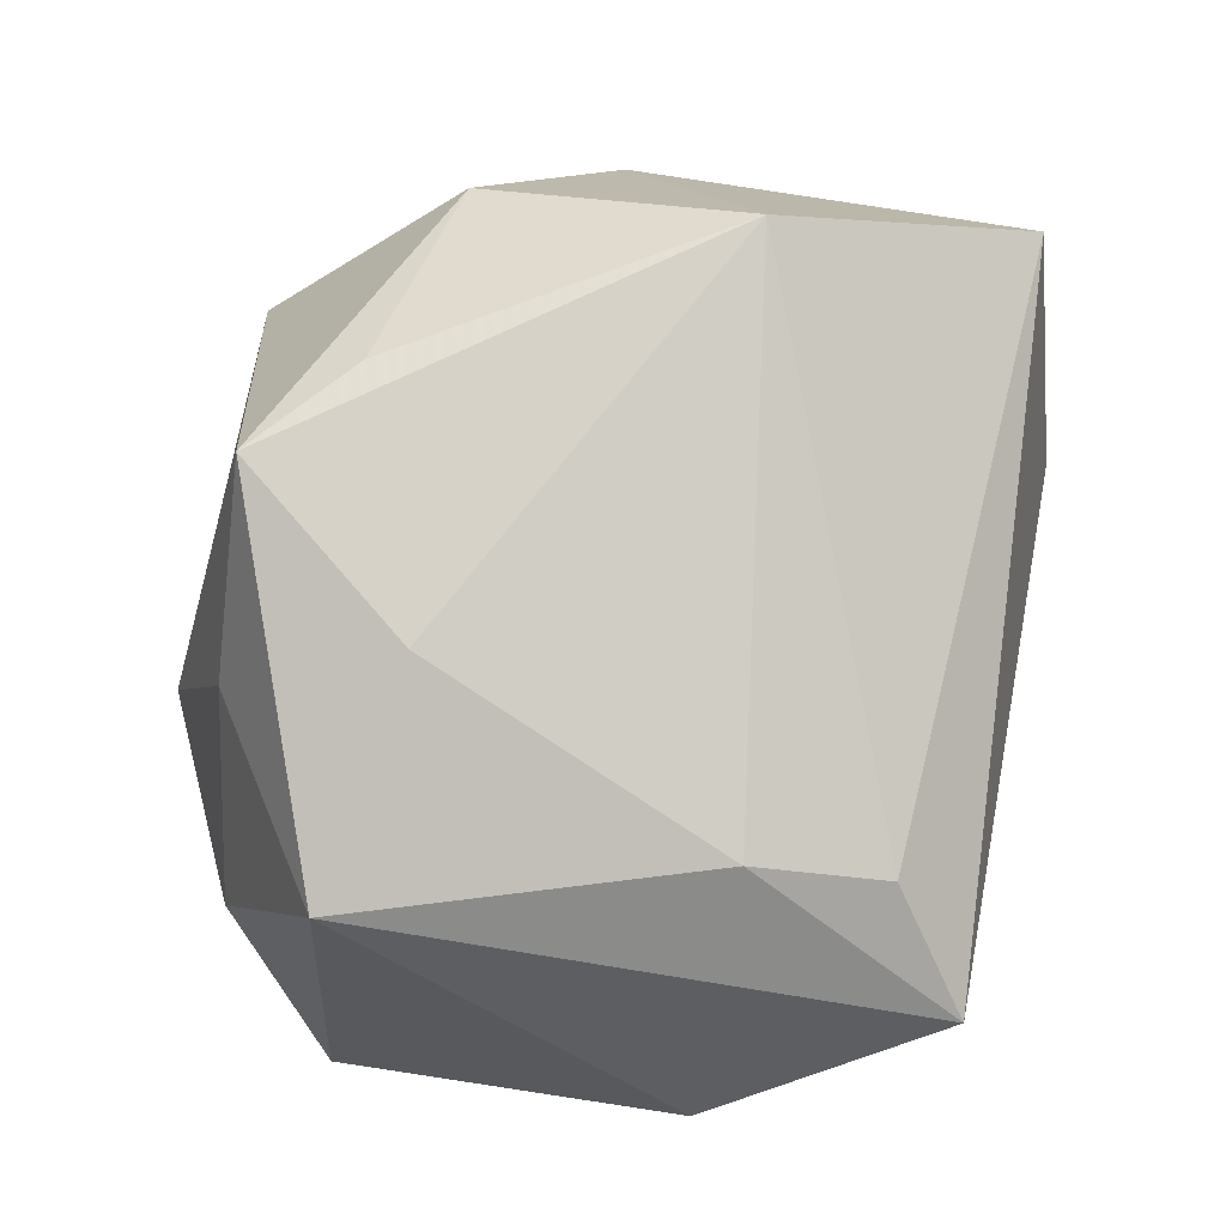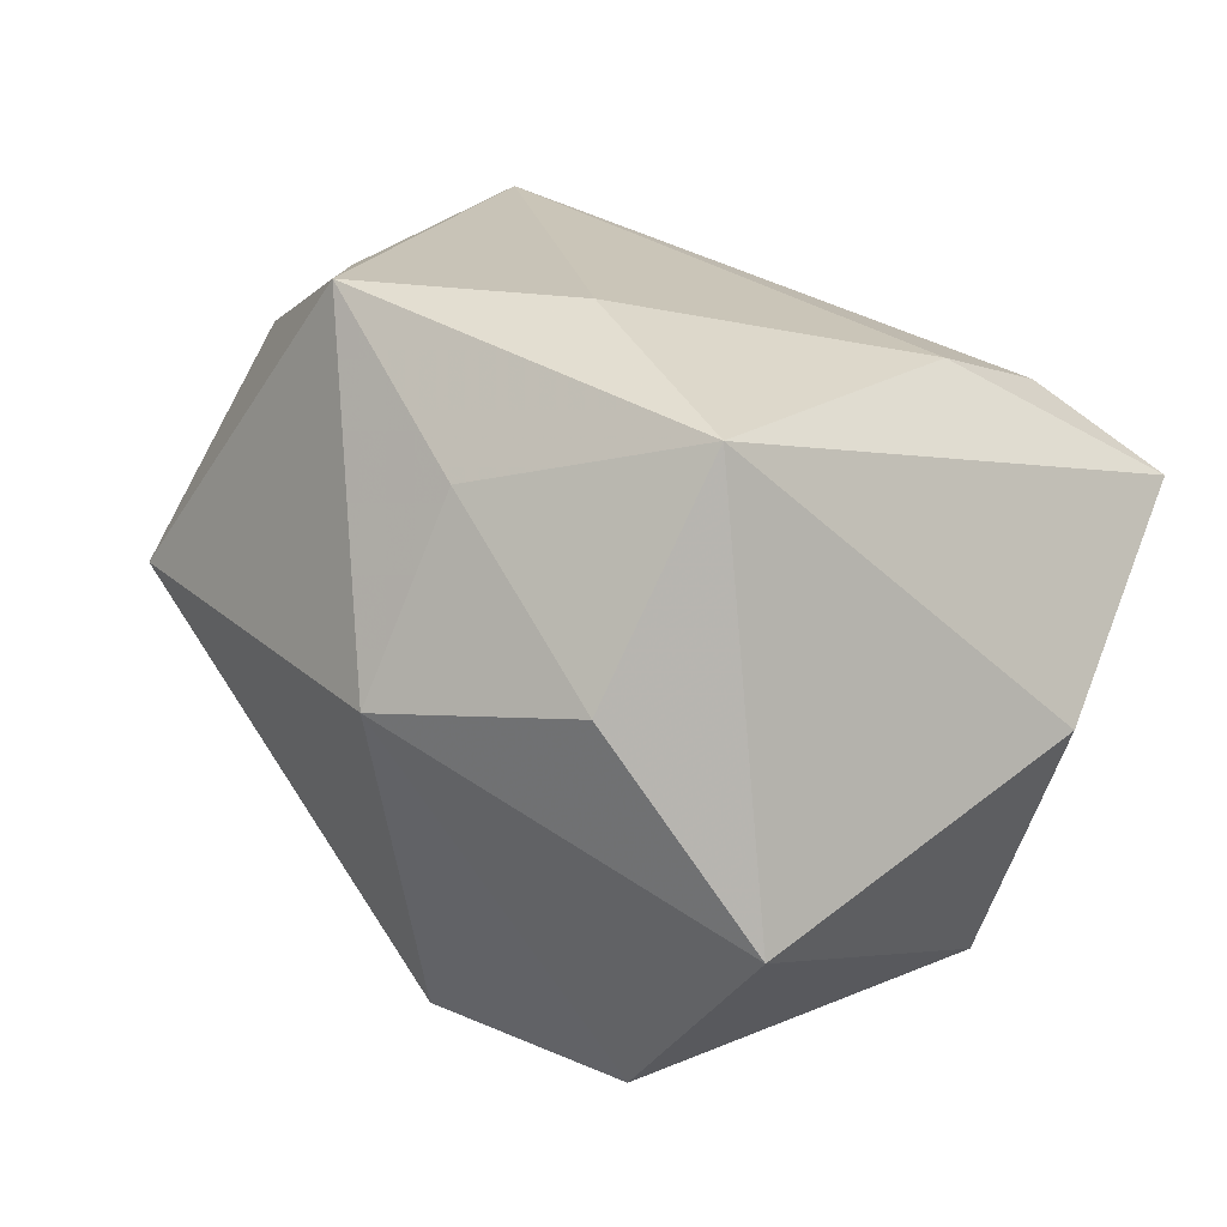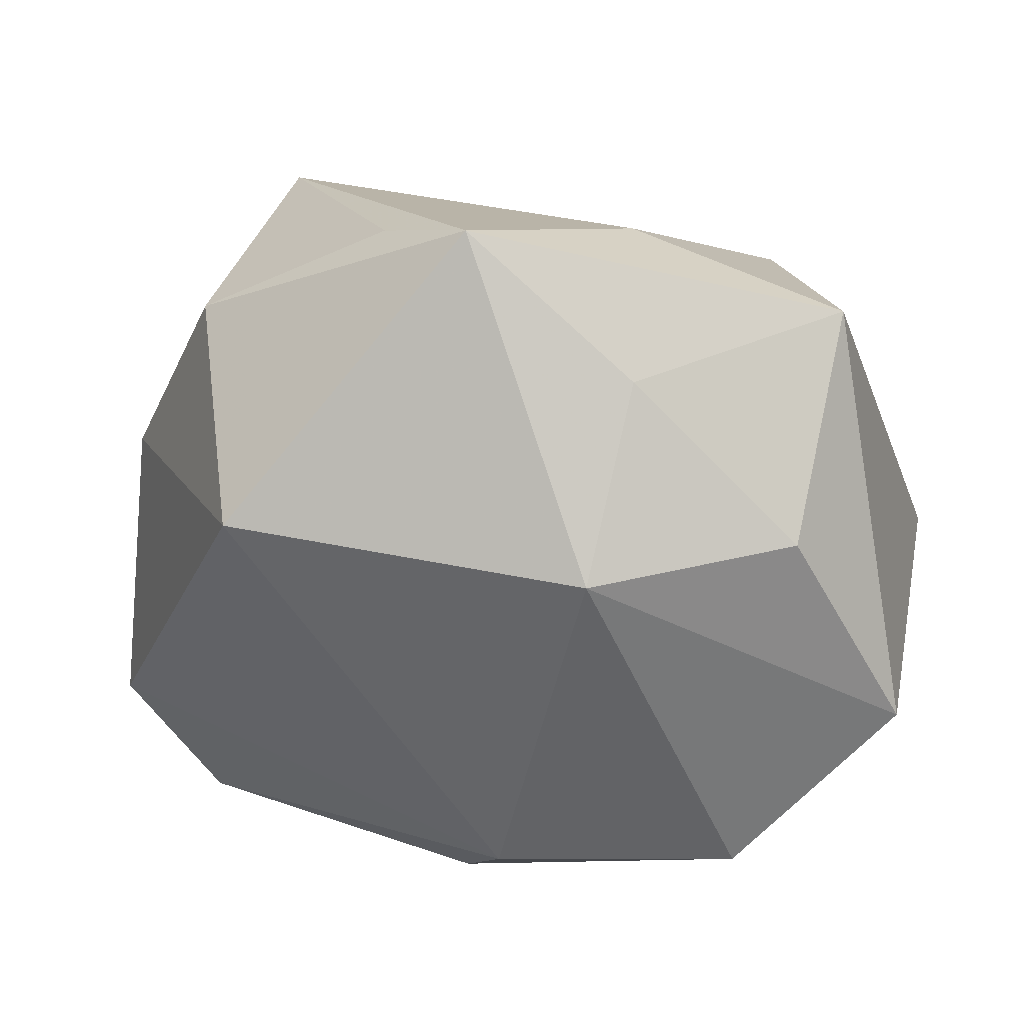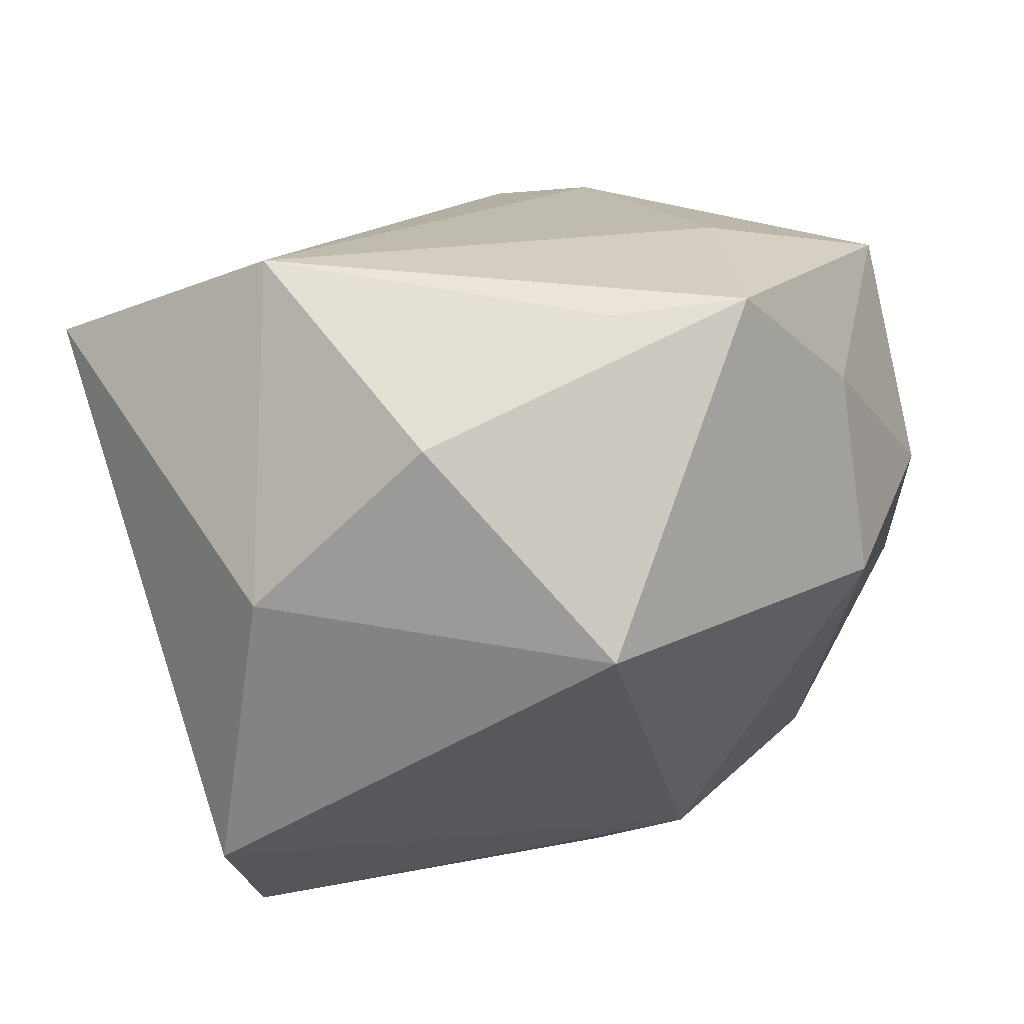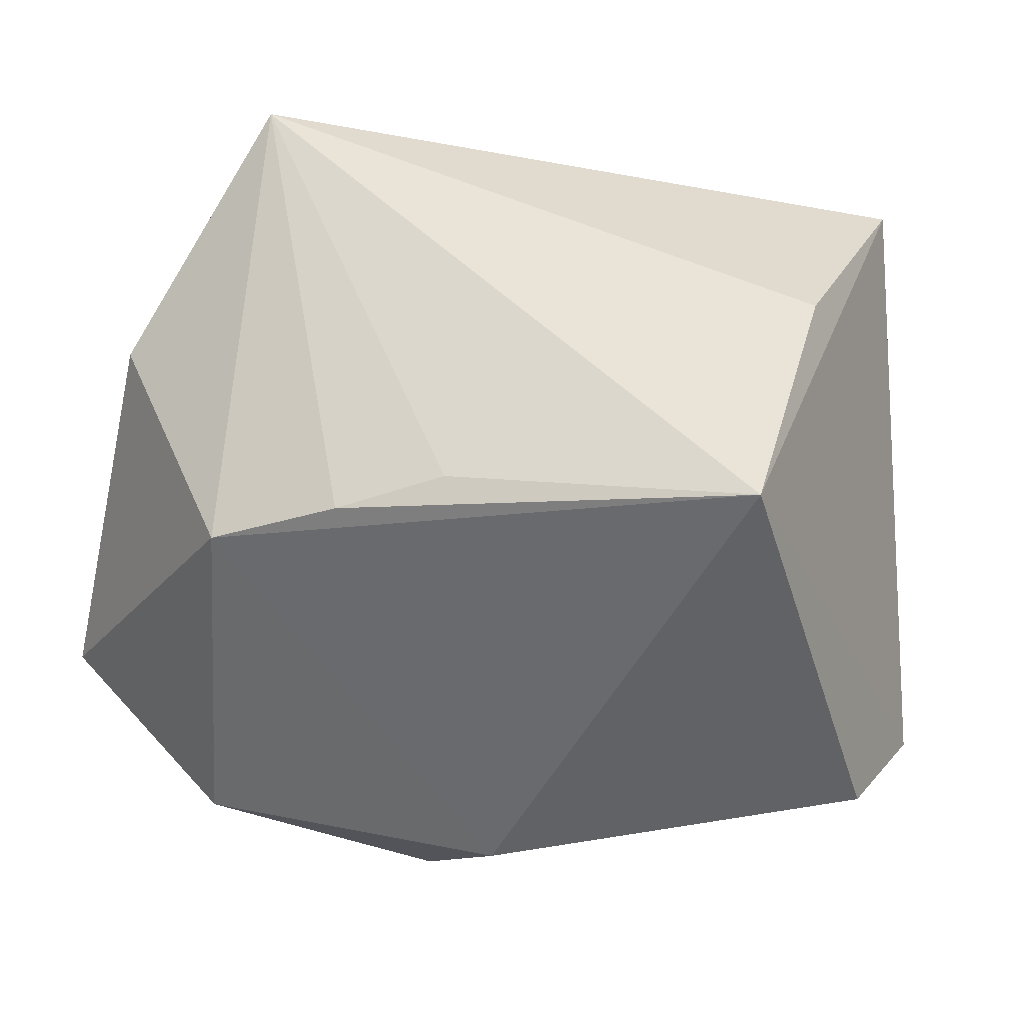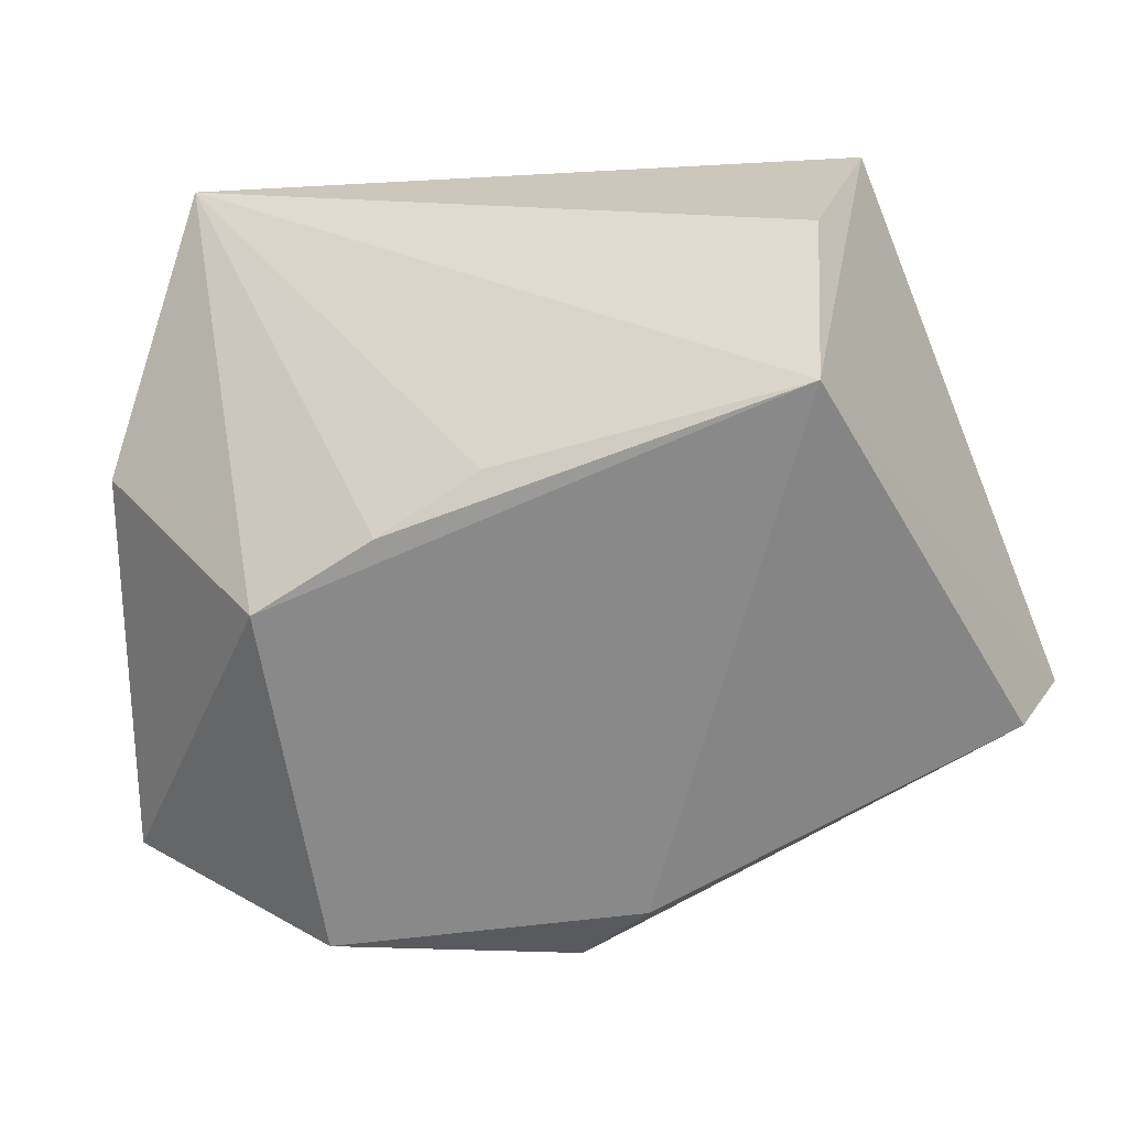
<metadata>
{"format":"obj","ext":"obj","renderer":"f3d","projection":"perspective","resolution":1024,"background":"white","views":[{"elev":74.2,"azim":102.0,"up":"+Z"},{"elev":17.8,"azim":53.8,"up":"+Z"},{"elev":14.4,"azim":13.5,"up":"+Z"},{"elev":29.5,"azim":-41.9,"up":"+Z"},{"elev":-45.7,"azim":168.4,"up":"+Z"},{"elev":33.5,"azim":169.0,"up":"+Y"}]}
</metadata>
<code>
v -0.03874 0.03175 0.02387
v 0.02935 -0.02186 -0.03311
v 0.02707 0.01598 0.02827
v -0.00878 -0.02547 0.03602
v 0.01605 -0.01573 0.03576
v 0.02261 0.02278 -0.02885
v 0.04659 -0.02022 -0.01537
v 0.003836 -0.02662 -0.03369
v -0.02213 -0.04107 0.006869
v 0.03648 -0.03083 0.005729
v 0.02479 0.02952 0.02398
v -0.03894 -0.0004585 -0.0382
v 0.03927 -0.0196 0.02829
v 0.01239 0.02844 -0.02777
v 0.04577 0.016 -0.002589
v 0.01966 -0.03339 0.0225
v 0.0165 -0.04102 0.002682
v -0.01741 0.03818 -0.03418
v -0.001857 -0.01837 -0.0382
v -0.02595 0.03818 -0.003042
v -0.04392 -0.009327 0.008082
v -0.02894 0.006459 0.03766
v -0.04799 -0.006533 -0.02393
v -0.03076 -0.02153 0.02647
v 0.0344 0.01517 -0.02799
v 0.03442 0.03818 0.0152
v 0.002327 -0.03414 0.03751
f 26 1 11
f 17 27 9
f 9 8 17
f 17 8 2
f 20 1 26
f 26 18 20
f 20 18 1
f 23 21 1
f 23 18 12
f 1 18 23
f 9 21 23
f 23 8 9
f 12 8 23
f 1 21 22
f 22 11 1
f 19 8 12
f 2 8 19
f 12 18 19
f 19 25 2
f 18 25 19
f 26 11 3
f 3 13 26
f 11 22 3
f 7 17 2
f 2 25 7
f 16 13 27
f 27 17 16
f 26 25 6
f 6 25 18
f 24 21 9
f 24 22 21
f 9 27 24
f 27 13 5
f 13 3 5
f 5 22 27
f 5 3 22
f 26 13 15
f 13 7 15
f 15 25 26
f 15 7 25
f 13 16 10
f 10 16 17
f 10 7 13
f 17 7 10
f 14 18 26
f 26 6 14
f 14 6 18
f 27 22 4
f 4 24 27
f 22 24 4

</code>
